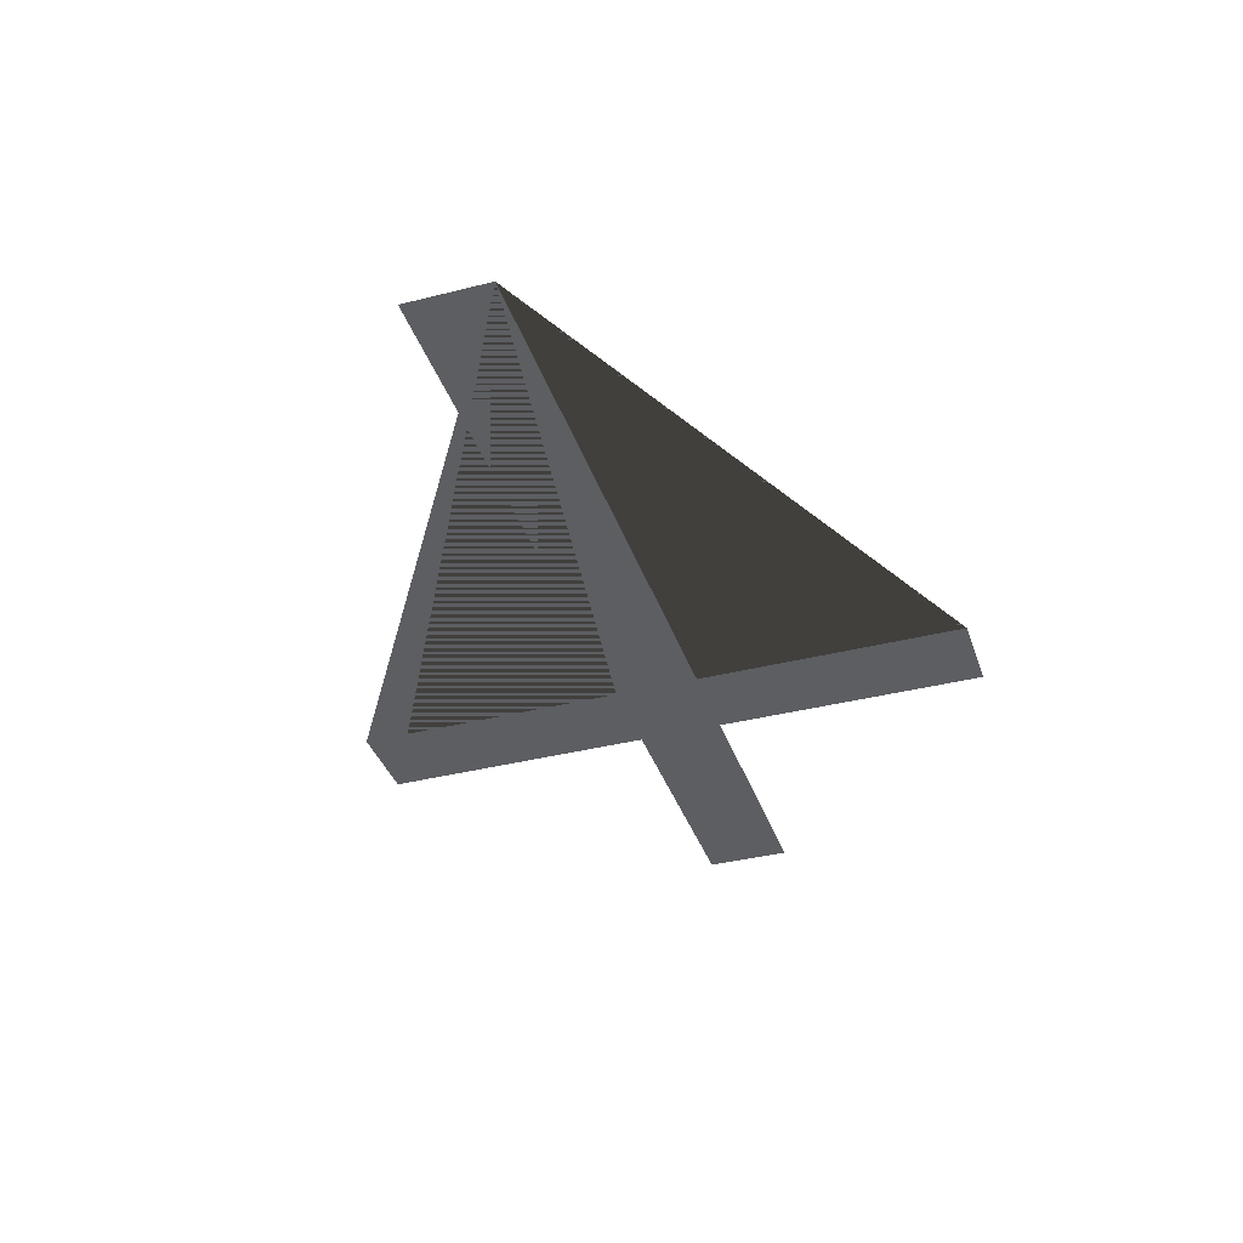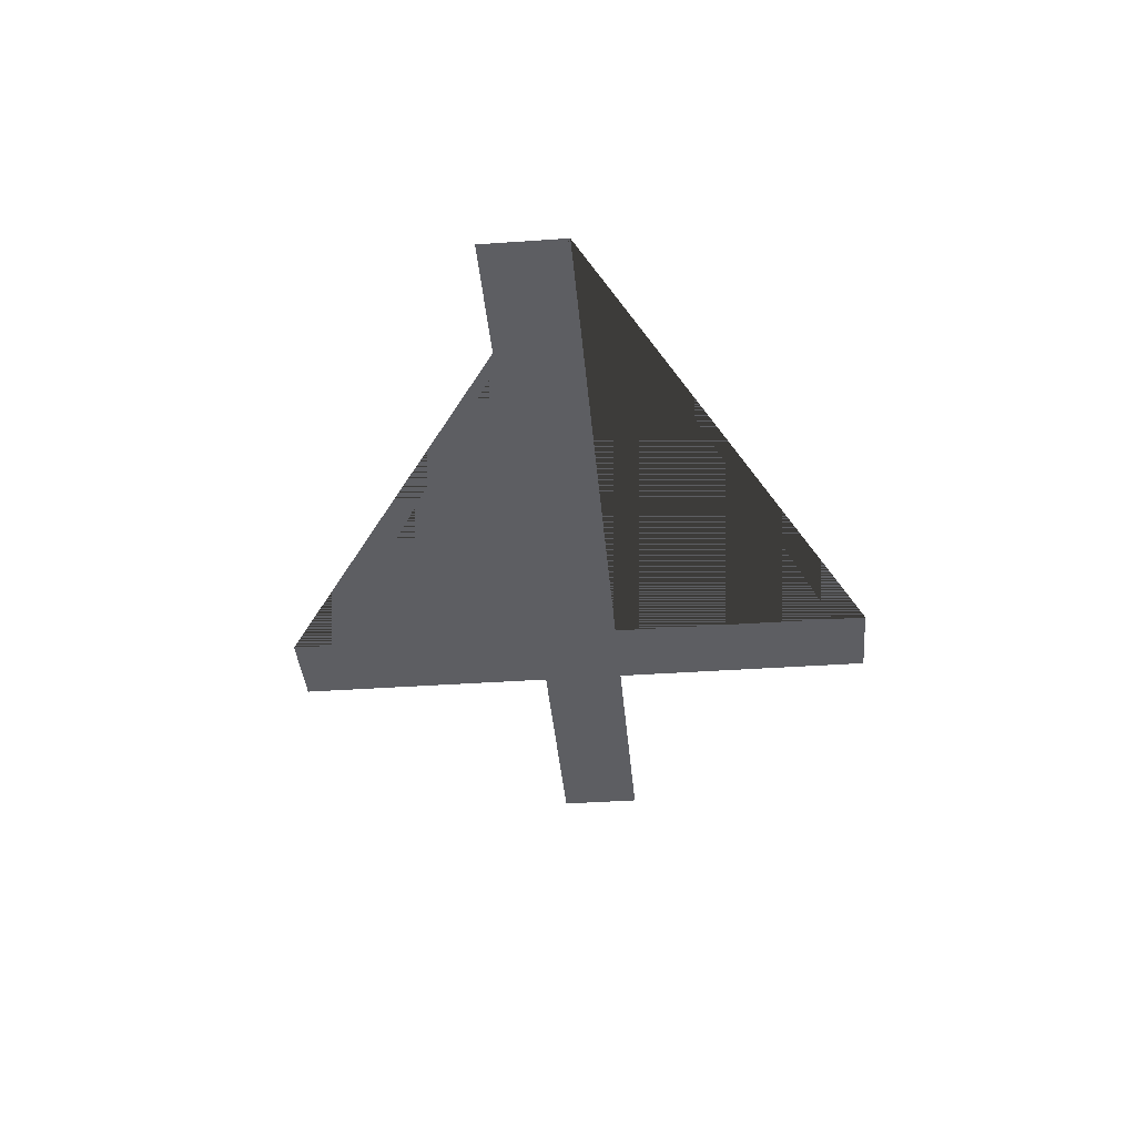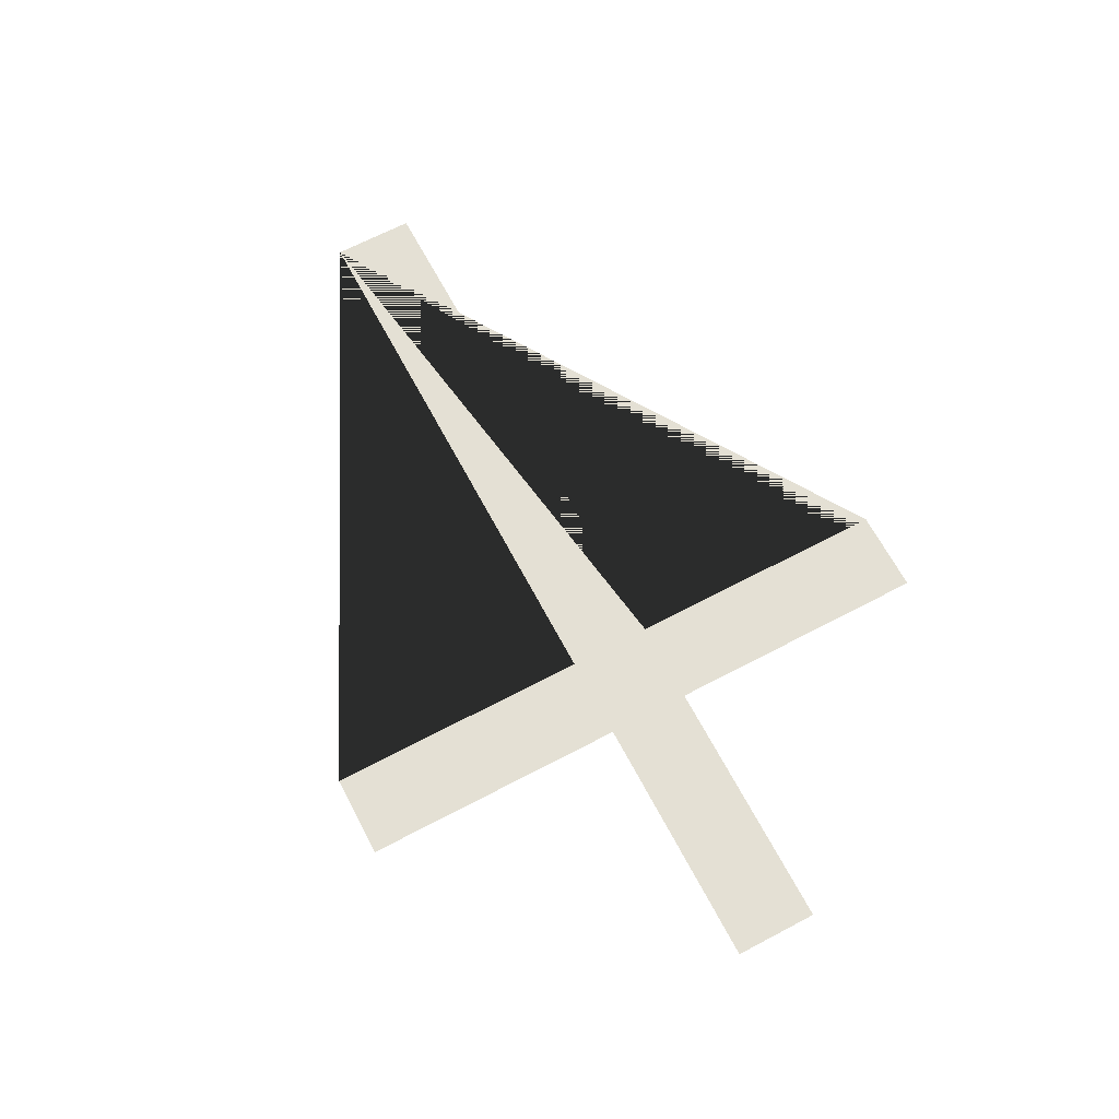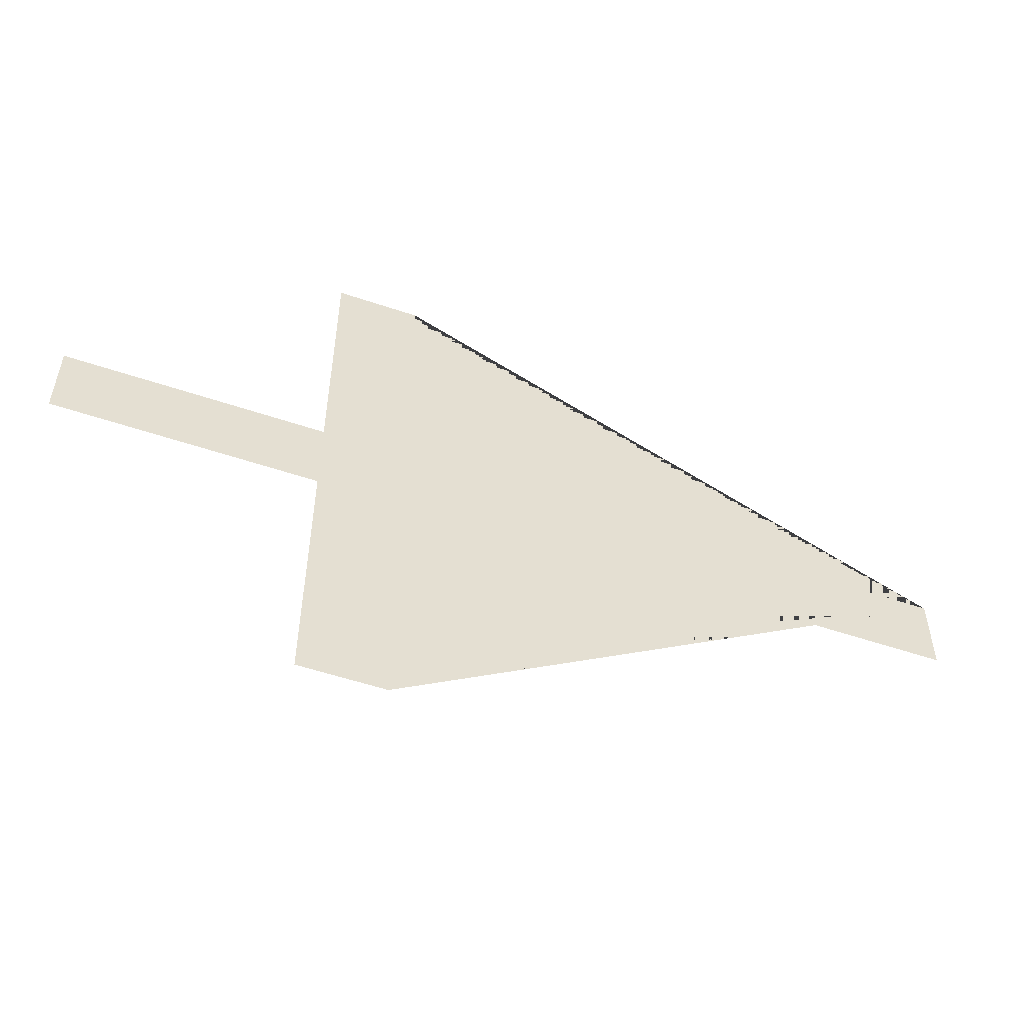
<metadata>
{"format":"obj","ext":"obj","renderer":"f3d","projection":"perspective","resolution":1024,"background":"white","views":[{"elev":-37.5,"azim":-72.0,"up":"+Y"},{"elev":-39.0,"azim":-85.0,"up":"+Y"},{"elev":66.2,"azim":62.1,"up":"+Y"},{"elev":-54.1,"azim":160.2,"up":"+Z"}]}
</metadata>
<code>
g Mesh1 Model
v 3.385e+04 0 -1.925e+04
v 3.385e+04 0 -1.947e+04
v 3.534e+04 0 -1.947e+04
v 3.534e+04 0 -2.018e+04
v 3.556e+04 0 -2.018e+04
v 3.556e+04 0 -1.947e+04
v 3.624e+04 0 -1.947e+04
v 3.624e+04 0 -1.925e+04
v 3.556e+04 0 -1.925e+04
v 3.556e+04 0 -1.854e+04
v 3.534e+04 0 -1.854e+04
v 3.534e+04 0 -1.925e+04
f 1 2 3 4 5 6 7 8 9 10 11 12

</code>
